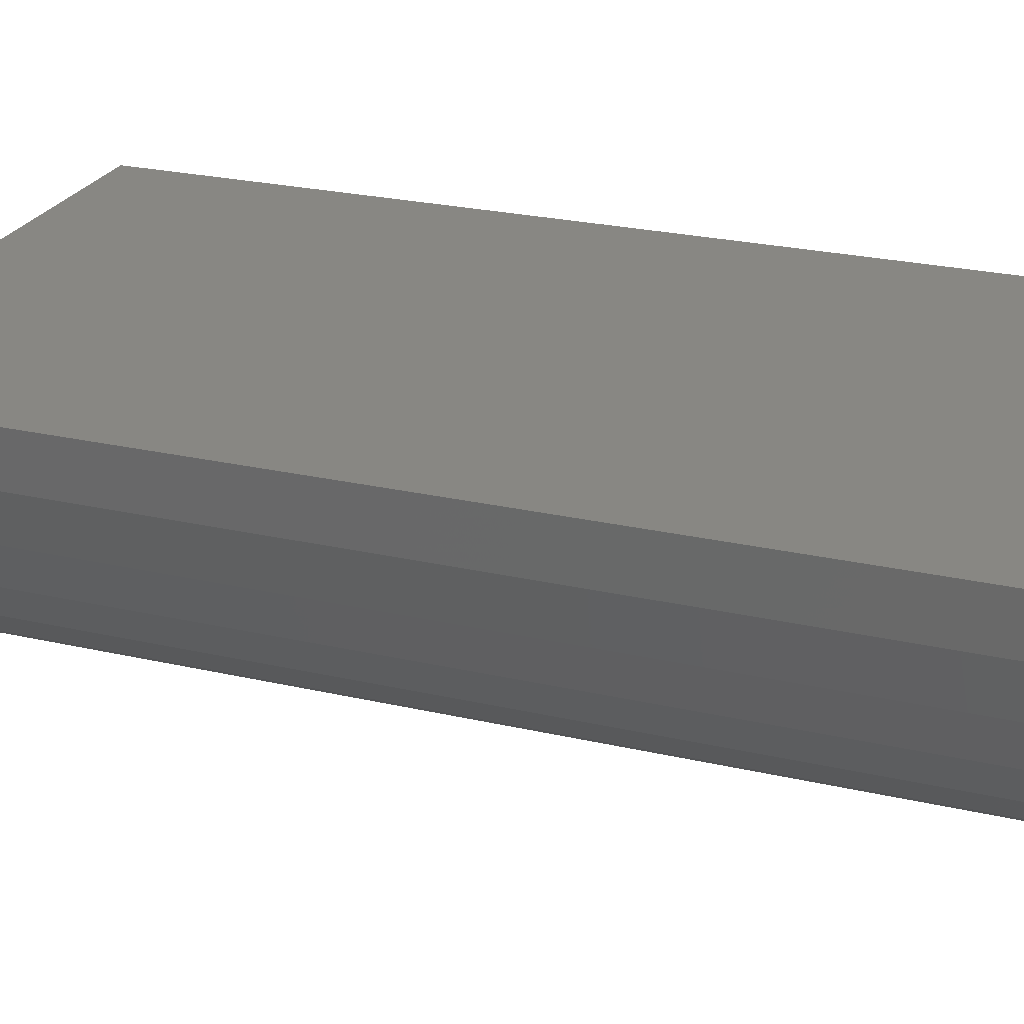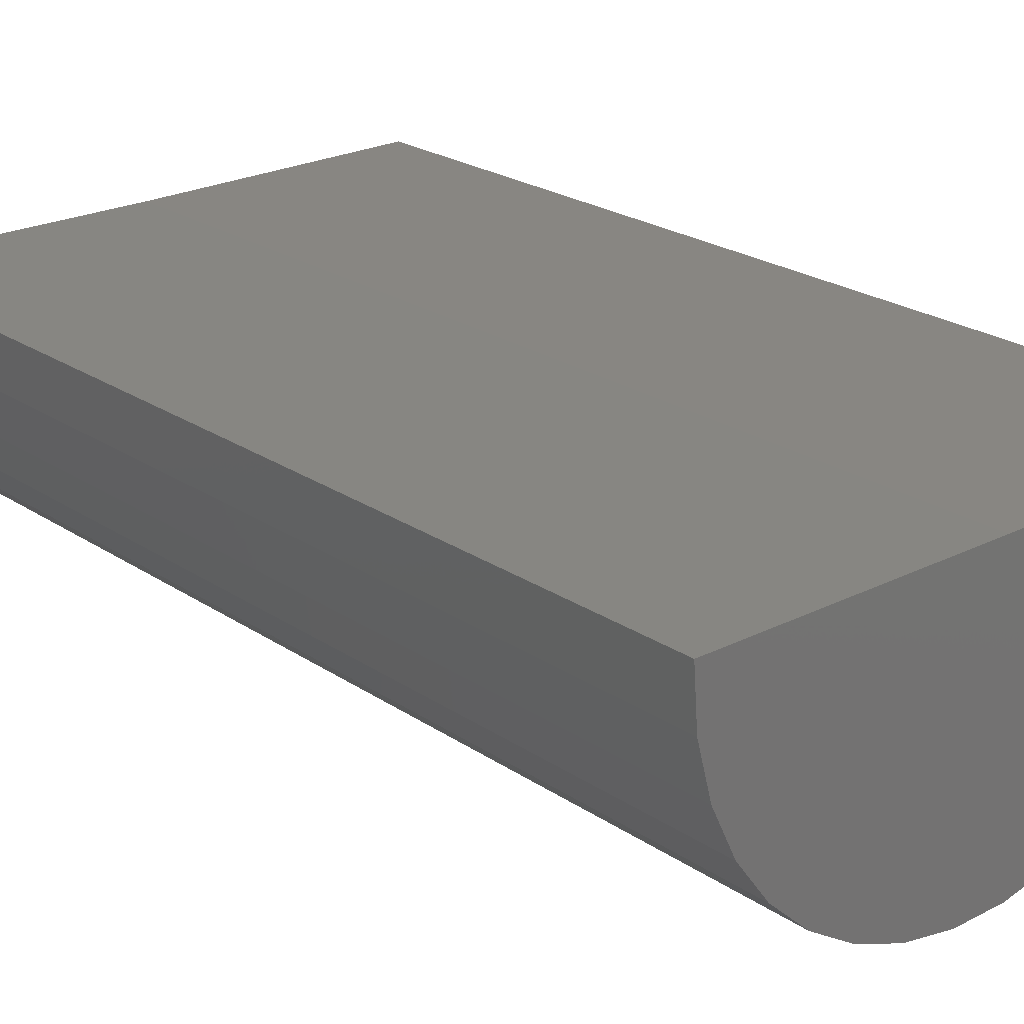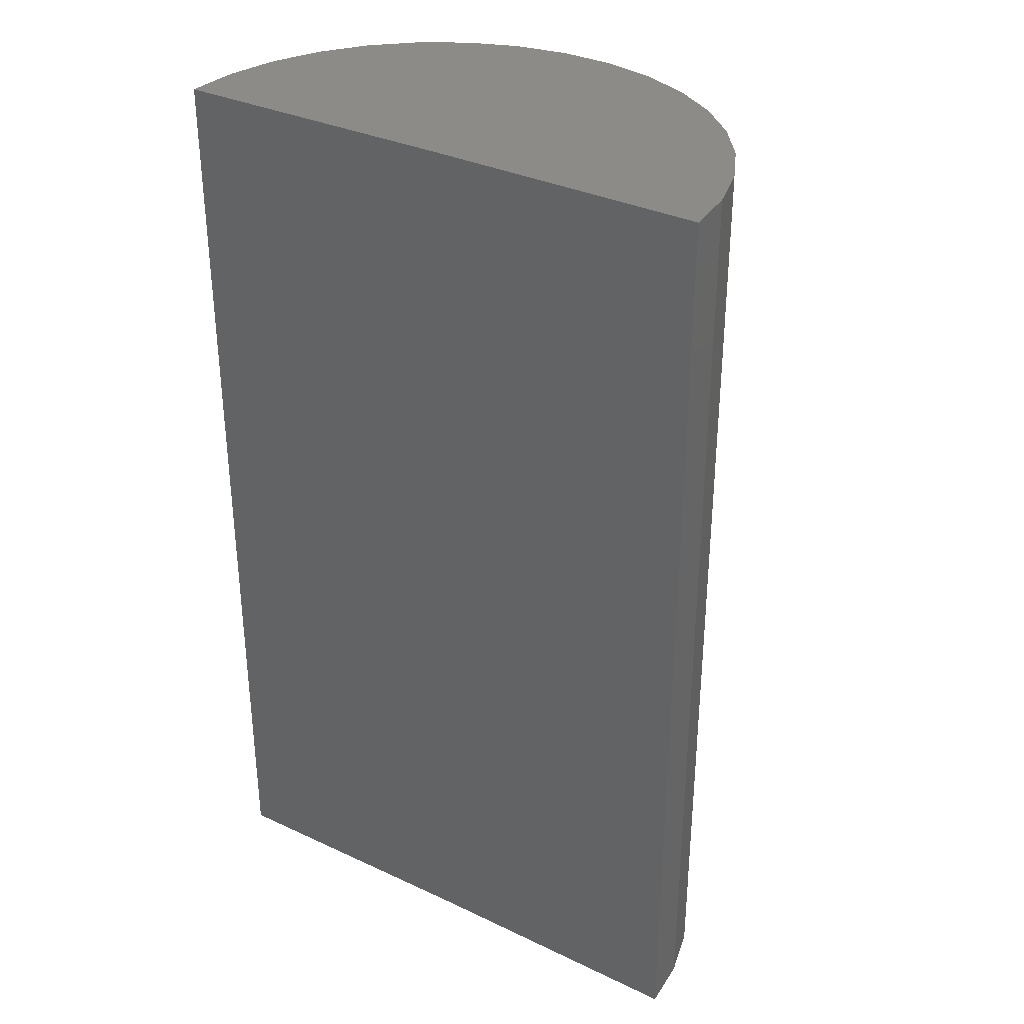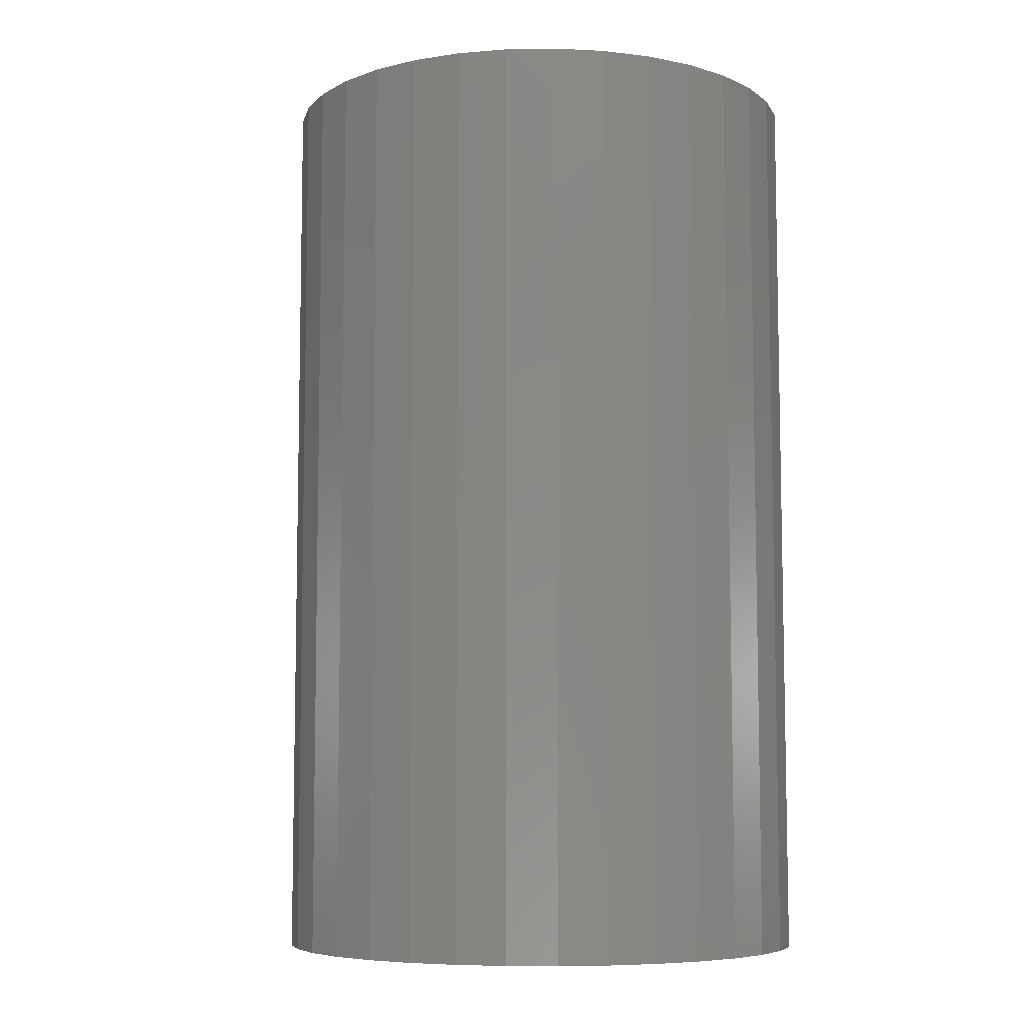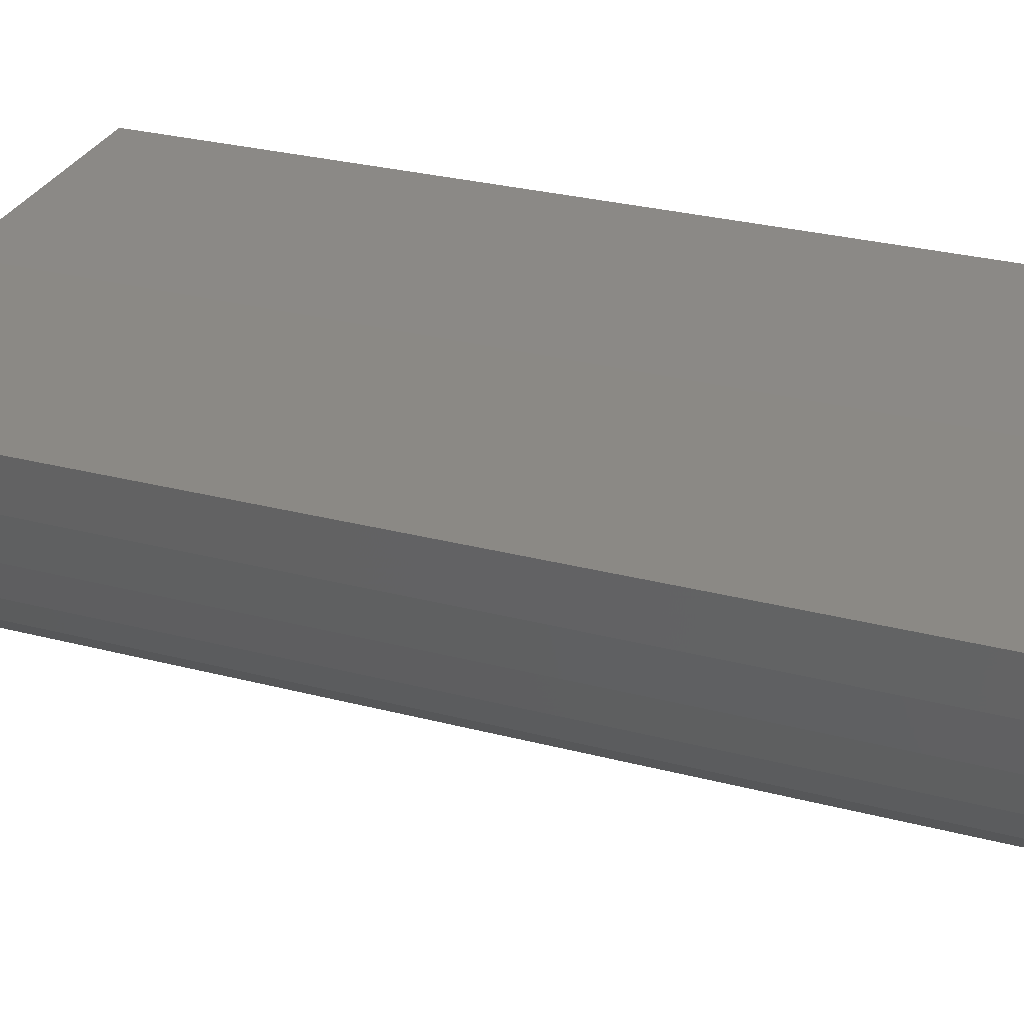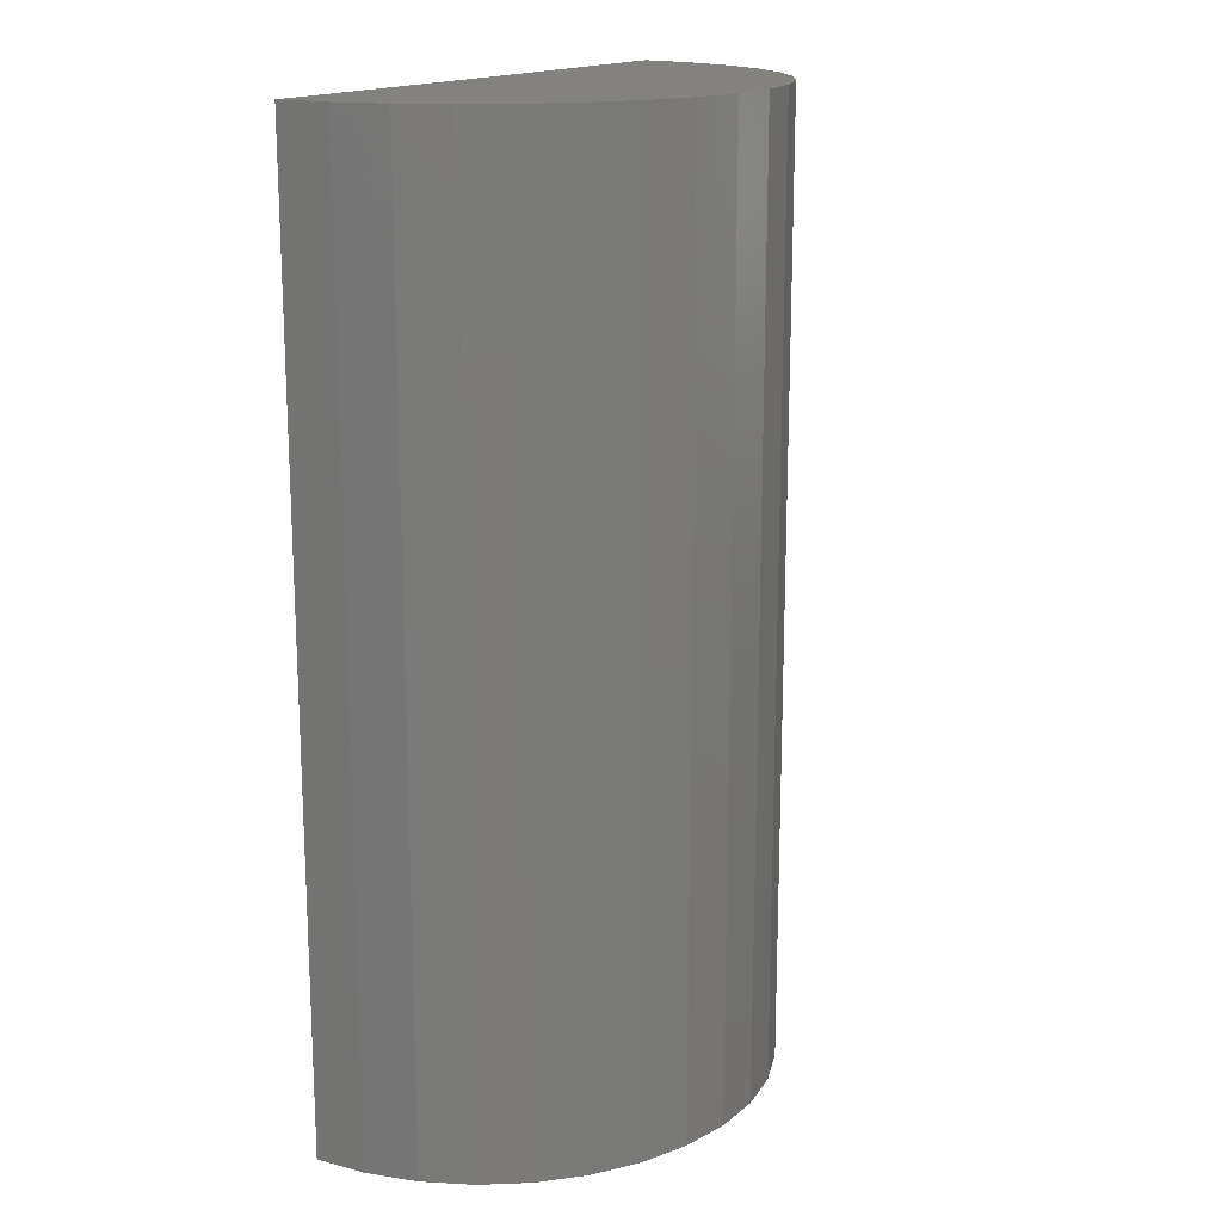
<metadata>
{"format":"stl","ext":"stl","renderer":"f3d","projection":"perspective","resolution":1024,"background":"white","views":[{"elev":24.8,"azim":110.7,"up":"+Y"},{"elev":23.3,"azim":138.5,"up":"+Y"},{"elev":33.5,"azim":-146.9,"up":"+Z"},{"elev":-7.3,"azim":13.5,"up":"+Z"},{"elev":29.4,"azim":-69.0,"up":"+Y"},{"elev":16.7,"azim":-57.0,"up":"+Z"}]}
</metadata>
<code>
# stl→obj: 41 verts, 78 faces
v 0.1595 5.097e-17 0.6571
v 0.4649 -0.05343 0.6571
v 0.4695 0.003819 0.6571
v 0.2465 -0.2976 0.6571
v 0.1327 -0.3089 0.6571
v 0.1902 -0.3085 0.6571
v -0.1505 3.376e-17 0.6571
v -0.1452 -0.05719 0.6571
v 0.4498 -0.1088 0.6571
v -0.1294 -0.1124 0.6571
v 0.4248 -0.1605 0.6571
v -0.1037 -0.1638 0.6571
v 0.3906 -0.2067 0.6571
v -0.06897 -0.2095 0.6571
v 0.3485 -0.2458 0.6571
v -0.0264 -0.2481 0.6571
v 0.2999 -0.2764 0.6571
v 0.02255 -0.2781 0.6571
v 0.07621 -0.2986 0.6571
v 0.4695 0.003819 -0.3923
v 0.4649 -0.05343 -0.3923
v 0.1595 -7.281e-18 -0.3923
v 0.1902 -0.3085 -0.3923
v 0.1327 -0.3089 -0.3923
v 0.2465 -0.2976 -0.3923
v 0.07621 -0.2986 -0.3923
v 0.02255 -0.2781 -0.3923
v 0.2999 -0.2764 -0.3923
v -0.0264 -0.2481 -0.3923
v 0.3485 -0.2458 -0.3923
v -0.06897 -0.2095 -0.3923
v 0.3906 -0.2067 -0.3923
v -0.1037 -0.1638 -0.3923
v 0.4248 -0.1605 -0.3923
v -0.1294 -0.1124 -0.3923
v 0.4498 -0.1088 -0.3923
v -0.1452 -0.05719 -0.3923
v -0.1505 -2.449e-17 -0.3923
v 0.1595 3.641e-17 0.3947
v 0.1595 2.184e-17 0.1324
v 0.1595 7.281e-18 -0.1299
f 1 2 3
f 4 5 6
f 1 7 2
f 2 7 8
f 2 8 9
f 9 8 10
f 9 10 11
f 11 10 12
f 11 12 13
f 13 12 14
f 13 14 15
f 15 14 16
f 15 16 17
f 17 16 18
f 17 18 4
f 4 18 19
f 4 19 5
f 20 21 22
f 23 24 25
f 24 26 25
f 25 26 27
f 25 27 28
f 28 27 29
f 28 29 30
f 30 29 31
f 30 31 32
f 32 31 33
f 32 33 34
f 34 33 35
f 34 35 36
f 36 35 37
f 36 37 21
f 21 37 38
f 21 38 22
f 38 7 1
f 38 1 39
f 38 39 40
f 38 40 41
f 38 41 22
f 20 22 41
f 20 41 40
f 20 40 39
f 20 39 1
f 20 1 3
f 20 3 21
f 21 3 2
f 21 2 36
f 36 2 9
f 36 9 34
f 34 9 11
f 34 11 32
f 32 11 13
f 32 13 30
f 30 13 15
f 30 15 28
f 28 15 17
f 28 17 25
f 25 17 4
f 25 4 23
f 23 4 6
f 23 6 24
f 24 6 5
f 24 5 26
f 26 5 19
f 26 19 27
f 27 19 18
f 27 18 29
f 29 18 16
f 29 16 31
f 31 16 14
f 31 14 33
f 33 14 12
f 33 12 35
f 35 12 10
f 35 10 37
f 37 10 8
f 37 8 38
f 38 8 7

</code>
